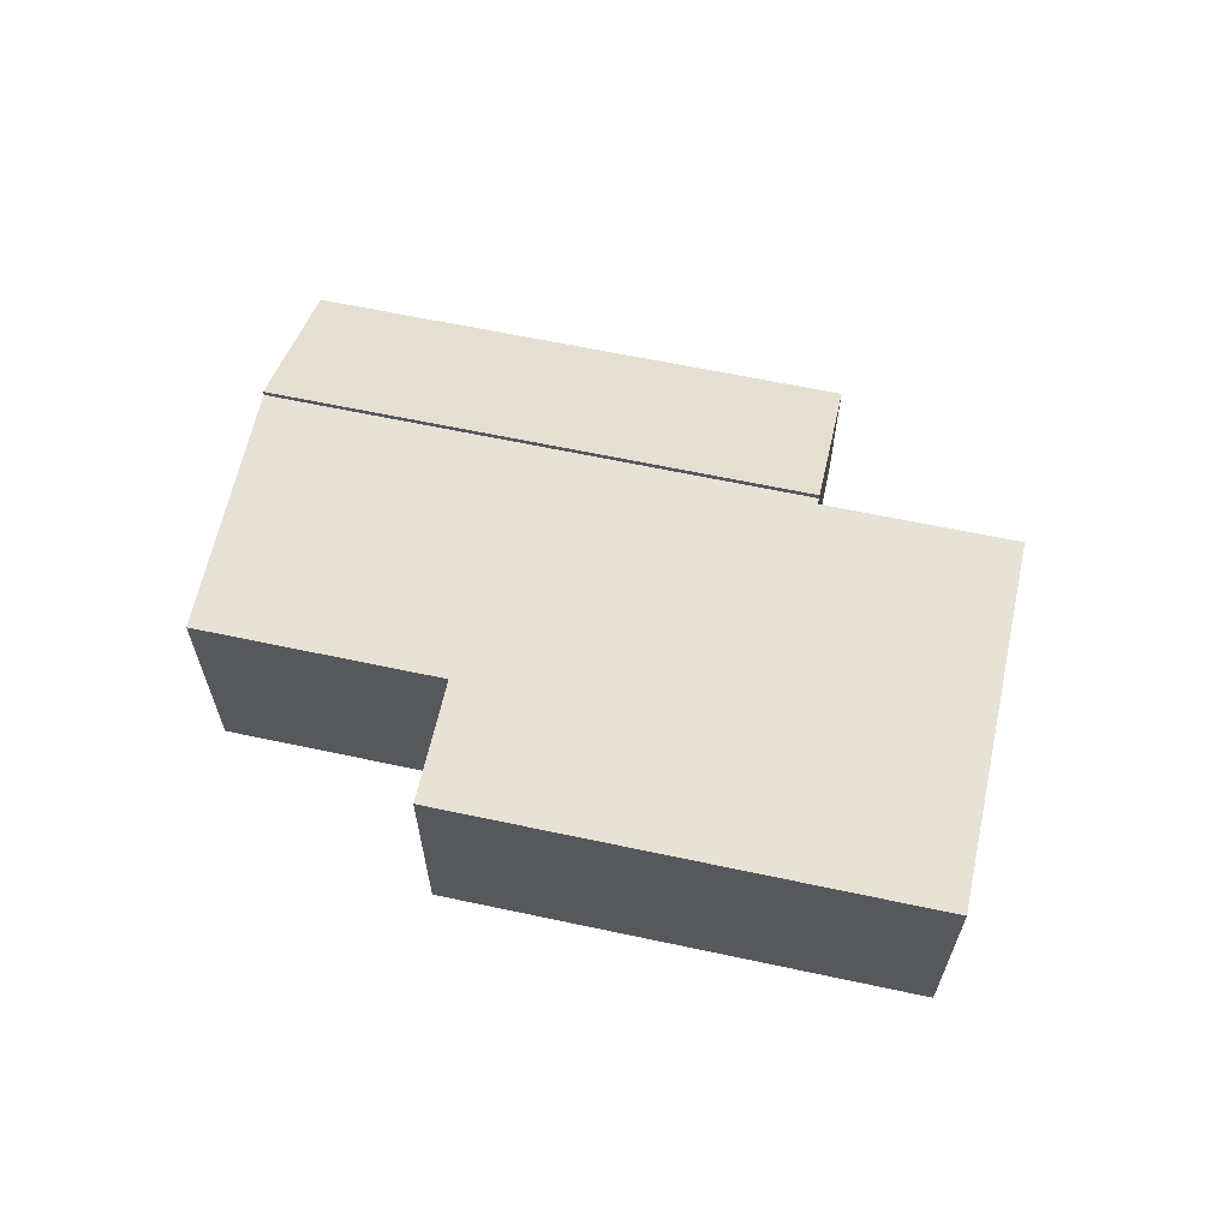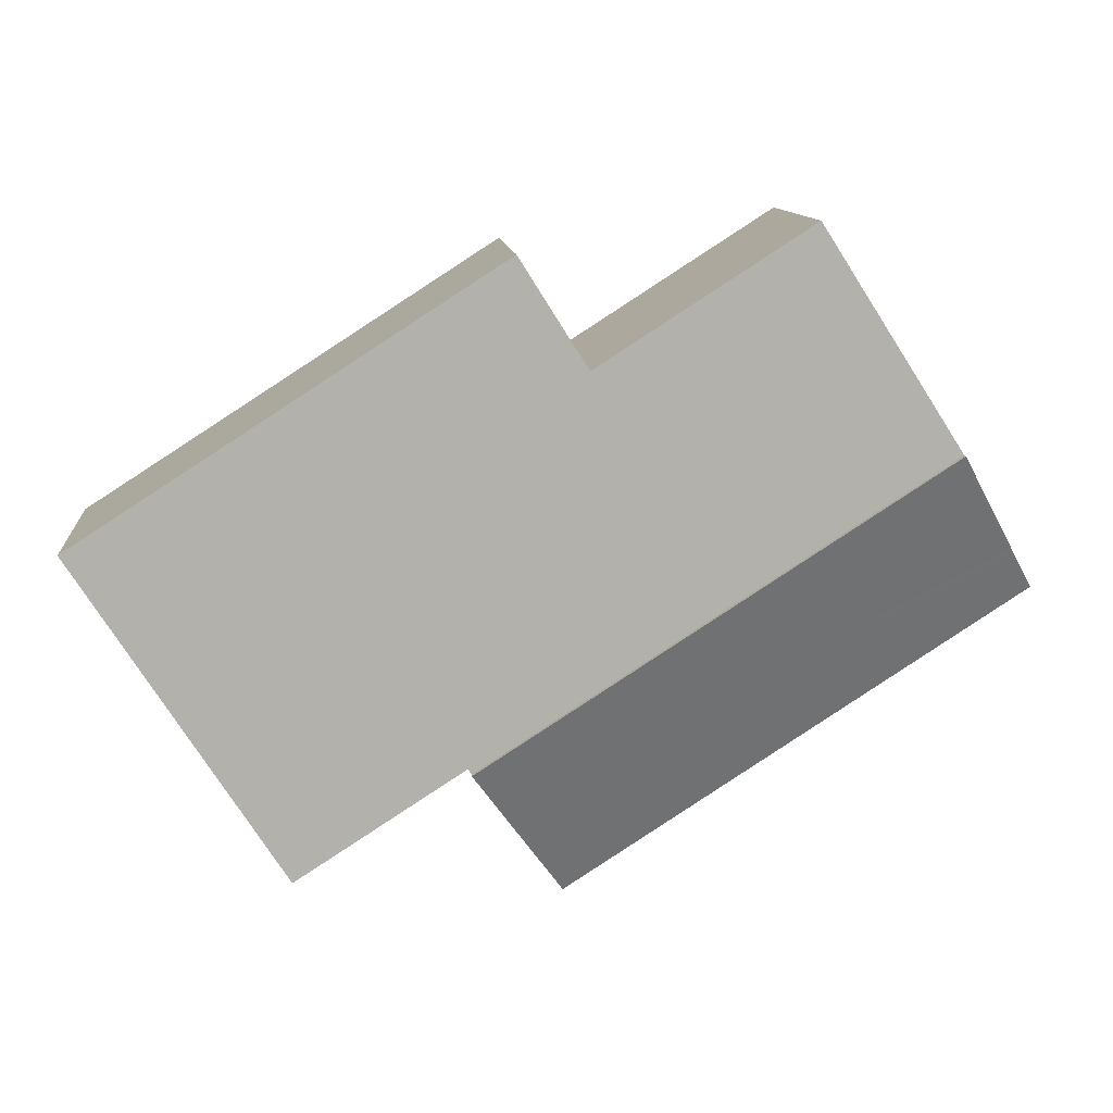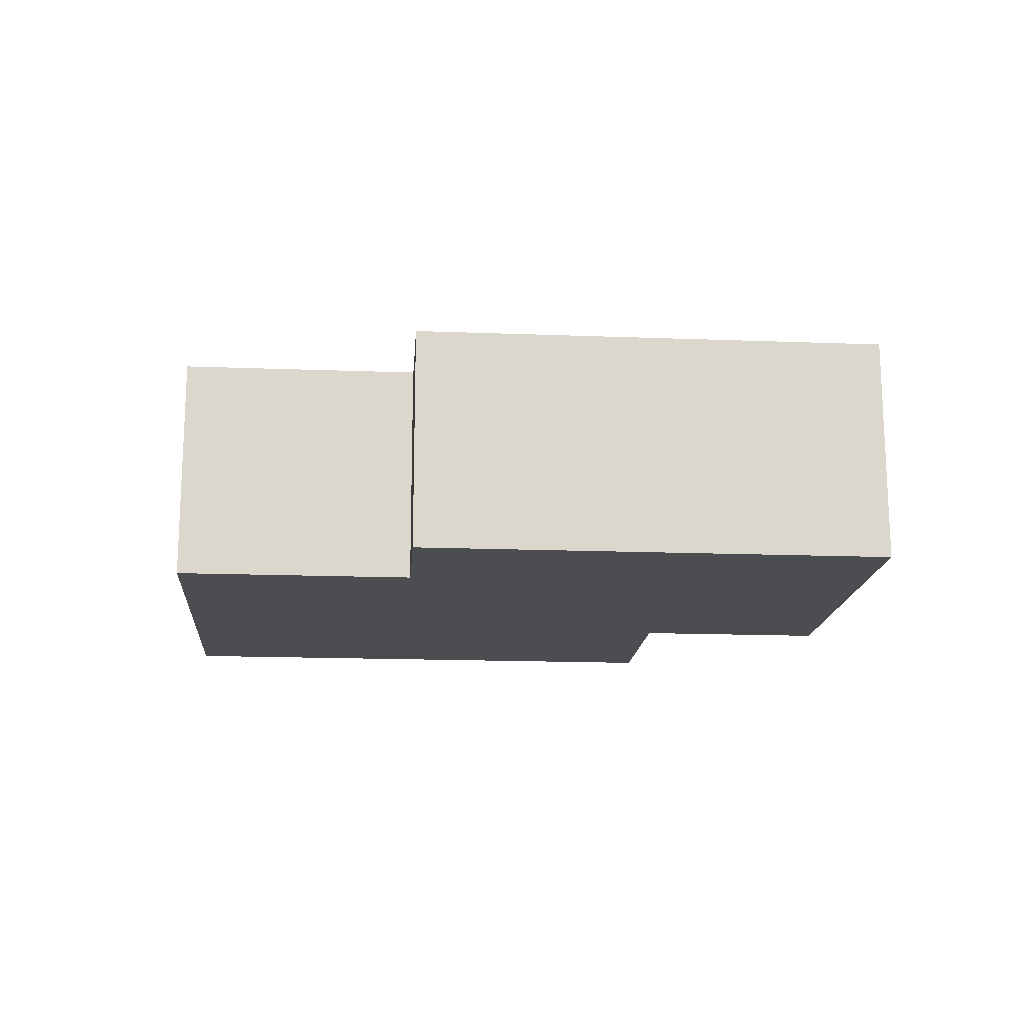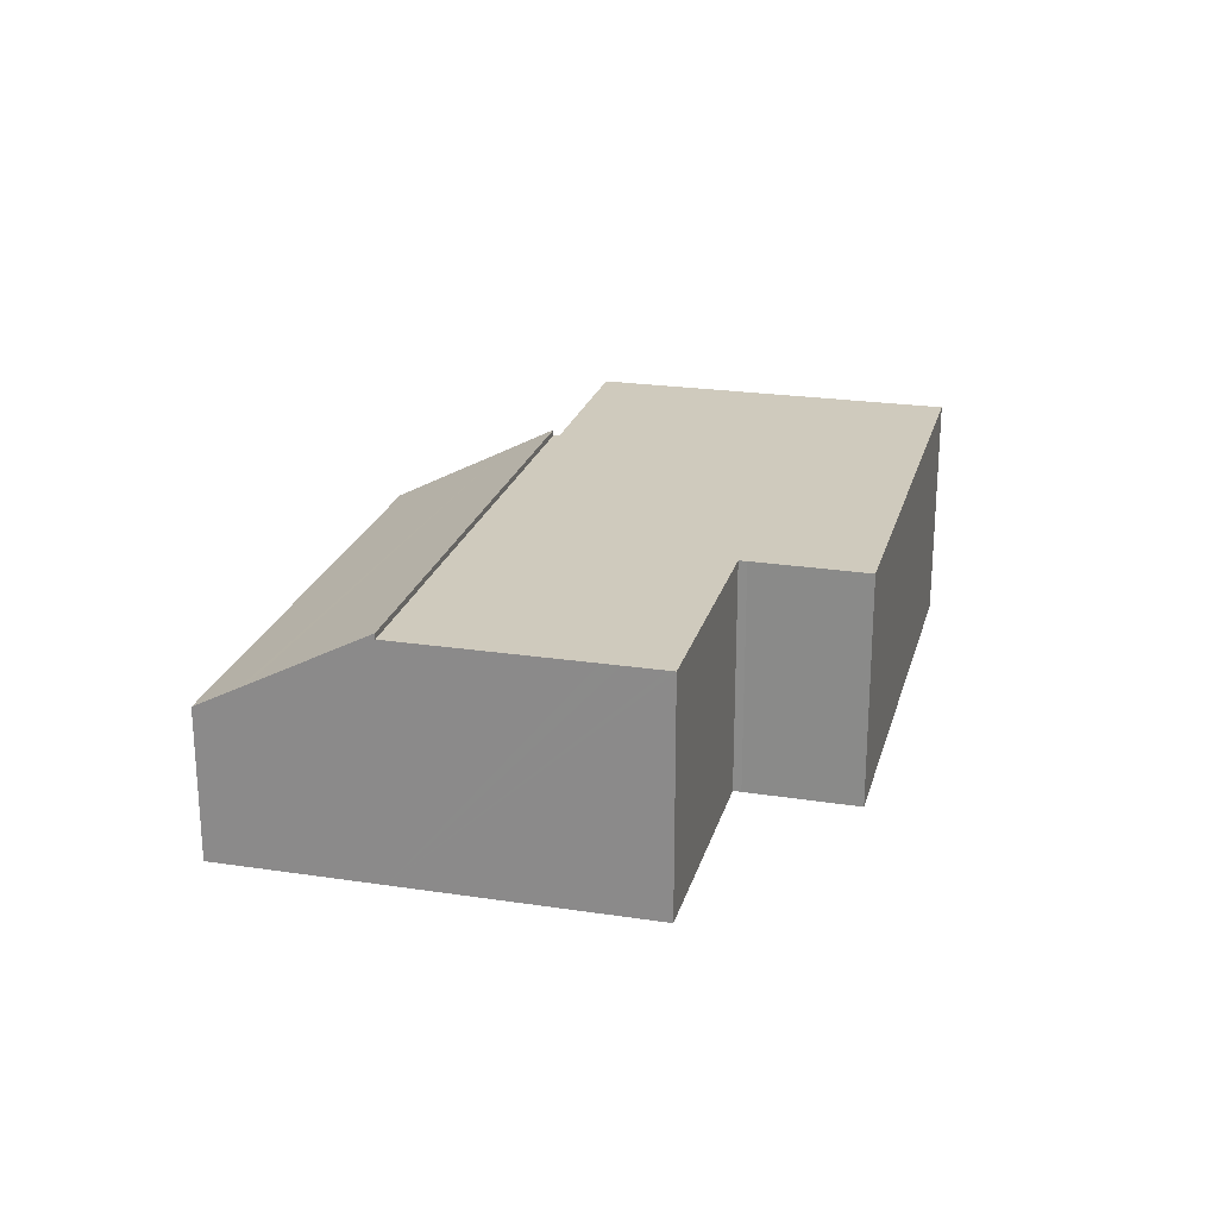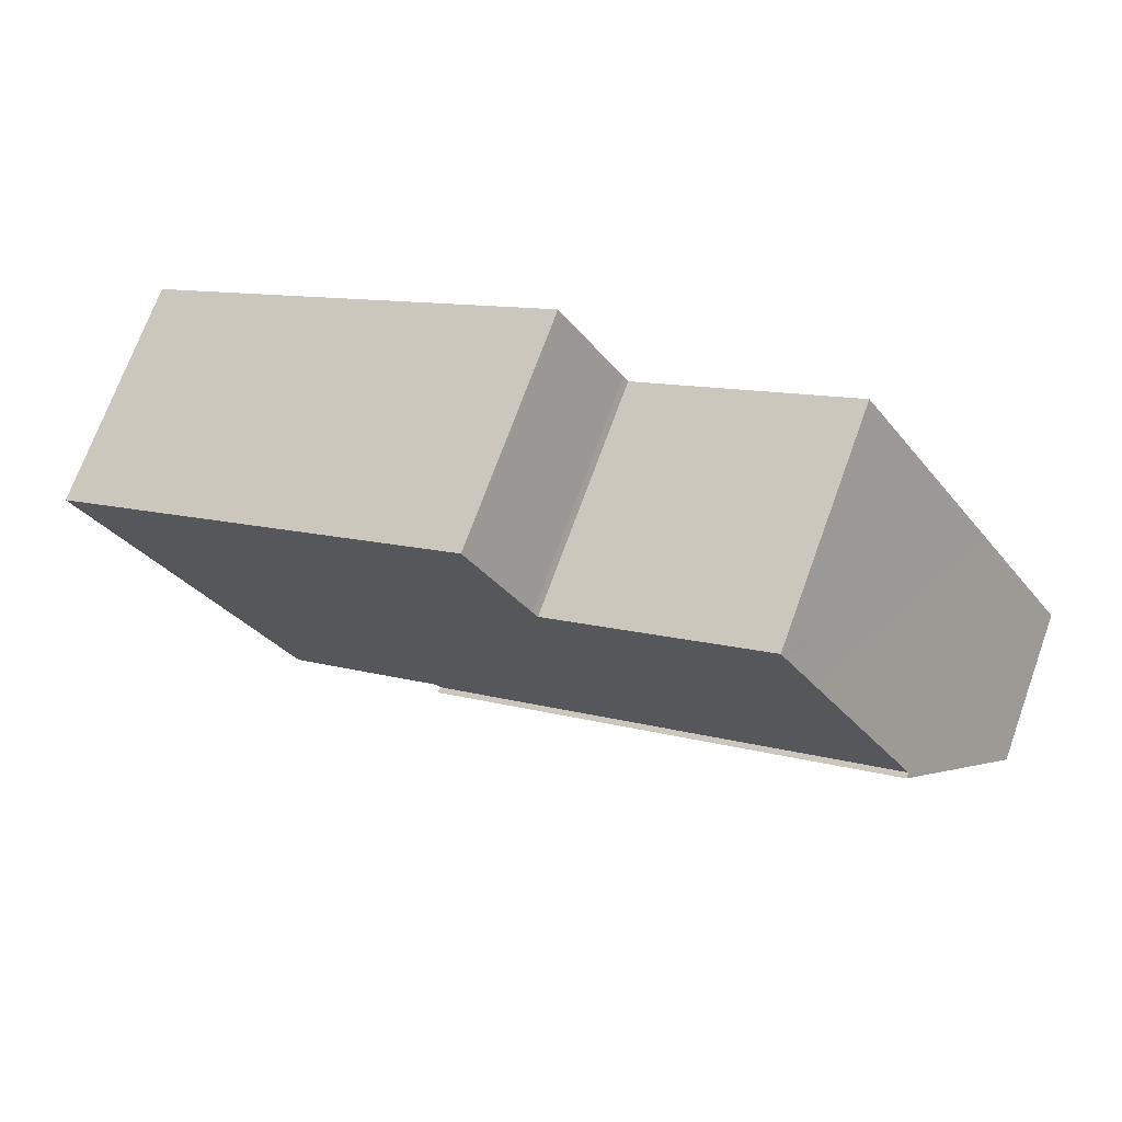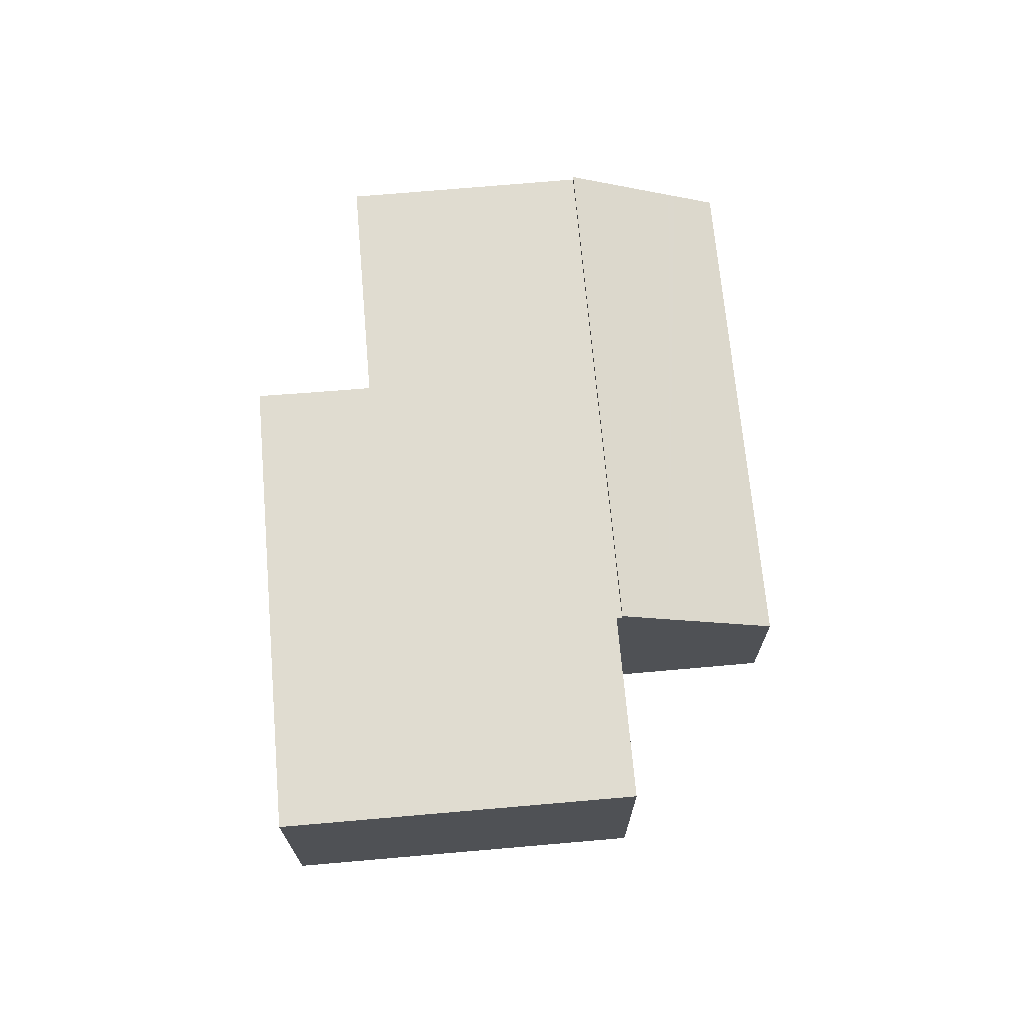
<metadata>
{"format":"obj","ext":"obj","renderer":"f3d","projection":"perspective","resolution":1024,"background":"white","views":[{"elev":63.2,"azim":44.9,"up":"+Y"},{"elev":11.5,"azim":174.7,"up":"+Z"},{"elev":-16.2,"azim":28.2,"up":"+Y"},{"elev":23.1,"azim":-42.8,"up":"+Y"},{"elev":71.9,"azim":-160.0,"up":"+Z"},{"elev":69.7,"azim":117.7,"up":"+Y"}]}
</metadata>
<code>
v  0.394 2.774 0.61
v  7.237 2.396 -4.665
v  0 2.401 1.47e-16
v  8.265 3.37 -3.072
v  0.456 2.832 0.706
v  1.469 3.791 2.274
v  8.713 3.796 -2.375
v  1.469 -1.392e-16 2.274
v  0 0 0
v  0.394 -3.735e-17 0.61
v  0.456 -4.323e-17 0.706
v  8.713 1.454e-16 -2.375
v  7.237 2.856e-16 -4.665
v  8.265 1.881e-16 -3.072
v  11.37 3.701 -3.972
v  12.06 3.701 2.638
v  14.58 3.701 1.025
v  8.021 3.701 5.234
v  8.847 3.701 -2.346
v  8.765 3.701 -2.293
v  8.713 3.701 -2.375
v  7.576 3.701 4.526
v  7.041 3.701 3.68
v  6.967 3.701 3.571
v  1.469 3.701 2.274
v  7.911 3.701 5.06
v  3.123 3.701 4.836
v  3.611 3.701 5.594
v  3.669 3.701 5.685
v  3.275 3.701 5.073
v  7.041 -2.253e-16 3.68
v  8.021 -3.205e-16 5.234
v  7.576 -2.771e-16 4.526
v  7.911 -3.098e-16 5.06
v  3.669 -3.481e-16 5.685
v  3.275 -3.106e-16 5.073
v  3.123 -2.961e-16 4.836
v  3.611 -3.425e-16 5.594
v  6.967 -2.187e-16 3.571
v  12.06 -1.615e-16 2.638
v  14.58 -6.276e-17 1.025
v  11.37 2.432e-16 -3.972
v  8.765 1.404e-16 -2.293
v  8.847 1.437e-16 -2.346
g defaultobject
f 1 2 3
f 2 1 4
f 4 1 5
f 4 5 6
f 4 6 7
f 5 8 6
f 8 5 1
f 8 1 3
f 8 3 9
f 8 9 10
f 8 10 11
f 6 12 7
f 12 6 8
f 12 4 7
f 4 12 2
f 2 12 13
f 13 12 14
f 2 9 3
f 9 2 13
f 8 14 12
f 14 8 11
f 14 11 13
f 13 11 10
f 13 10 9
f 15 16 17
f 16 15 18
f 18 15 19
f 18 19 20
f 18 20 21
f 18 21 22
f 22 21 23
f 23 21 24
f 24 21 25
f 18 22 26
f 24 25 27
f 24 27 28
f 24 28 29
f 28 27 30
f 31 22 23
f 22 31 26
f 26 31 18
f 18 31 32
f 32 31 33
f 32 33 34
f 8 27 25
f 27 8 30
f 30 8 28
f 28 8 29
f 29 8 35
f 35 8 36
f 36 8 37
f 35 36 38
f 39 23 24
f 23 39 31
f 32 16 18
f 16 32 40
f 16 40 17
f 17 40 41
f 35 24 29
f 24 35 39
f 41 15 17
f 15 41 42
f 43 21 20
f 21 43 12
f 42 19 15
f 19 42 20
f 20 42 43
f 43 42 44
f 12 25 21
f 25 12 8
f 40 42 41
f 42 40 44
f 44 40 32
f 44 32 43
f 43 32 12
f 12 32 33
f 12 33 31
f 12 31 39
f 12 39 8
f 33 32 34
f 8 39 37
f 37 39 38
f 38 39 35
f 37 38 36

</code>
